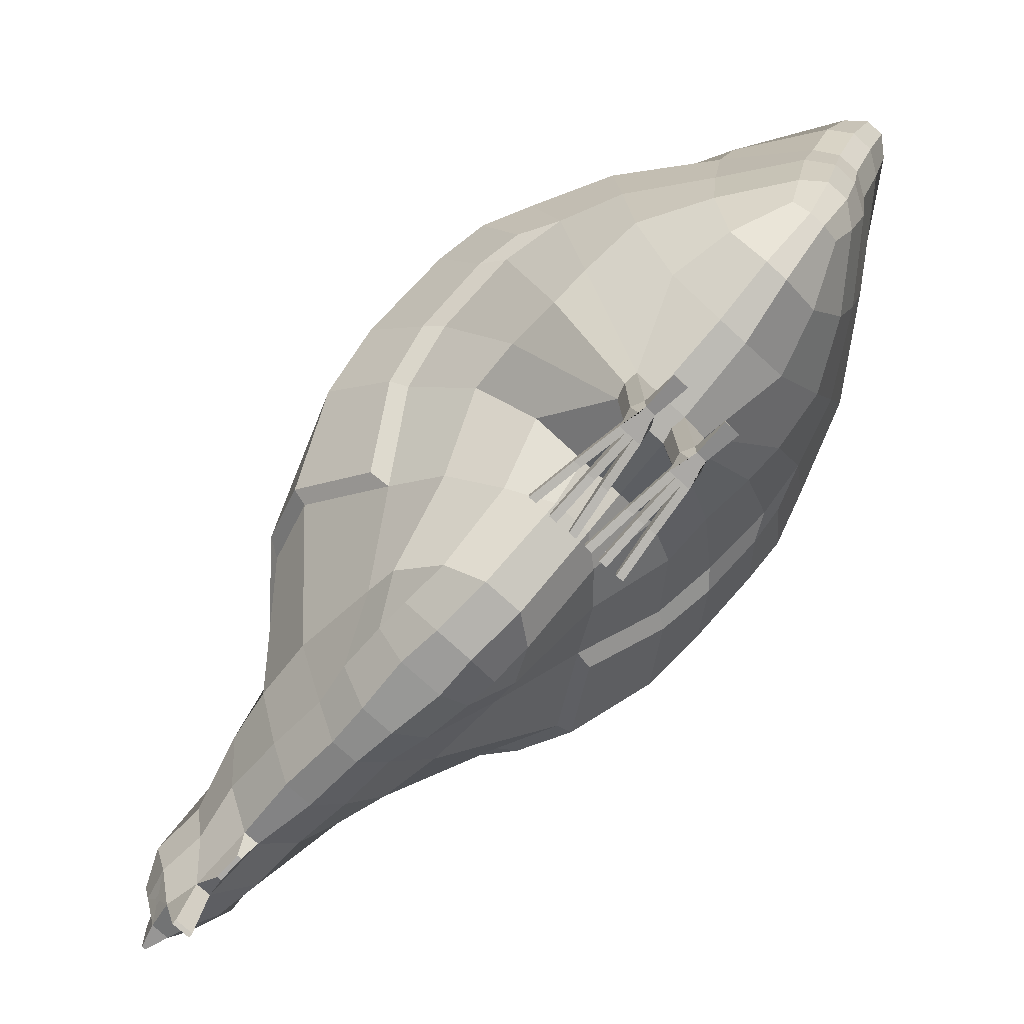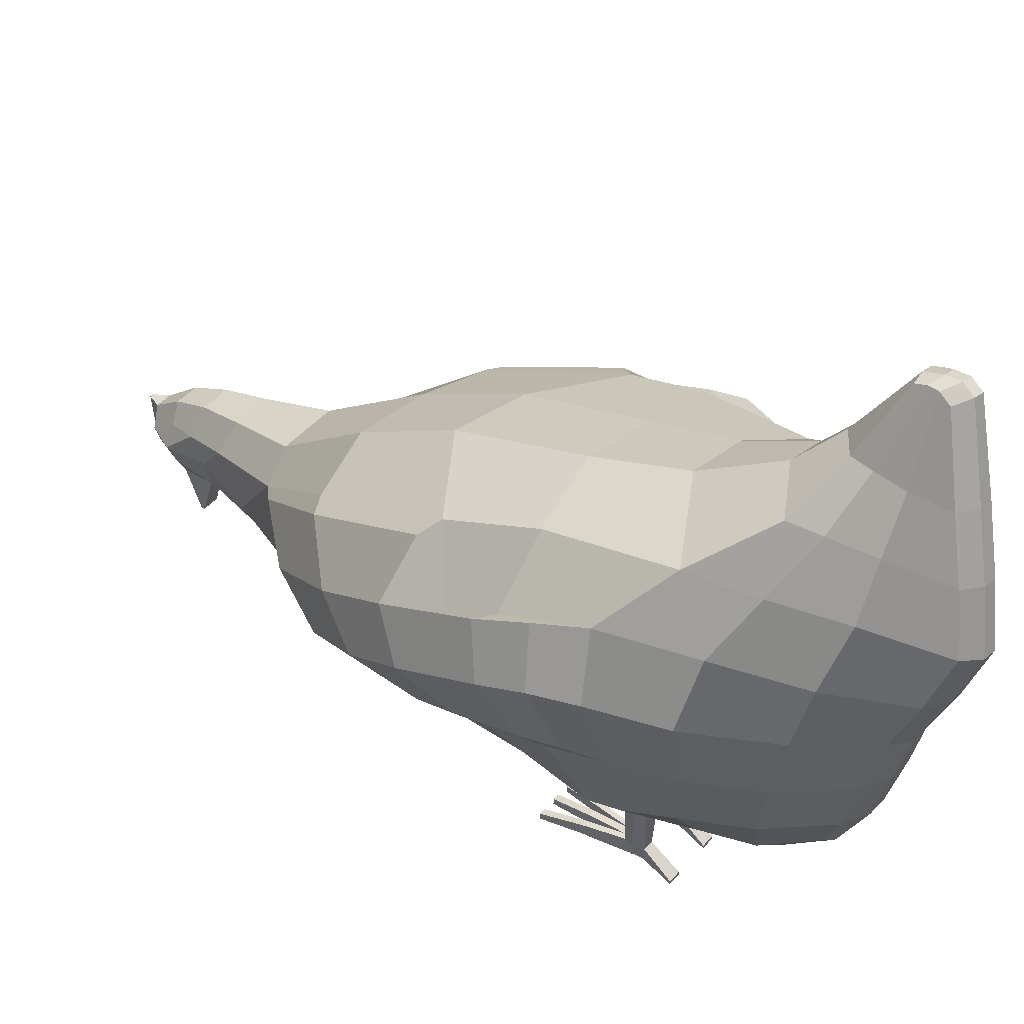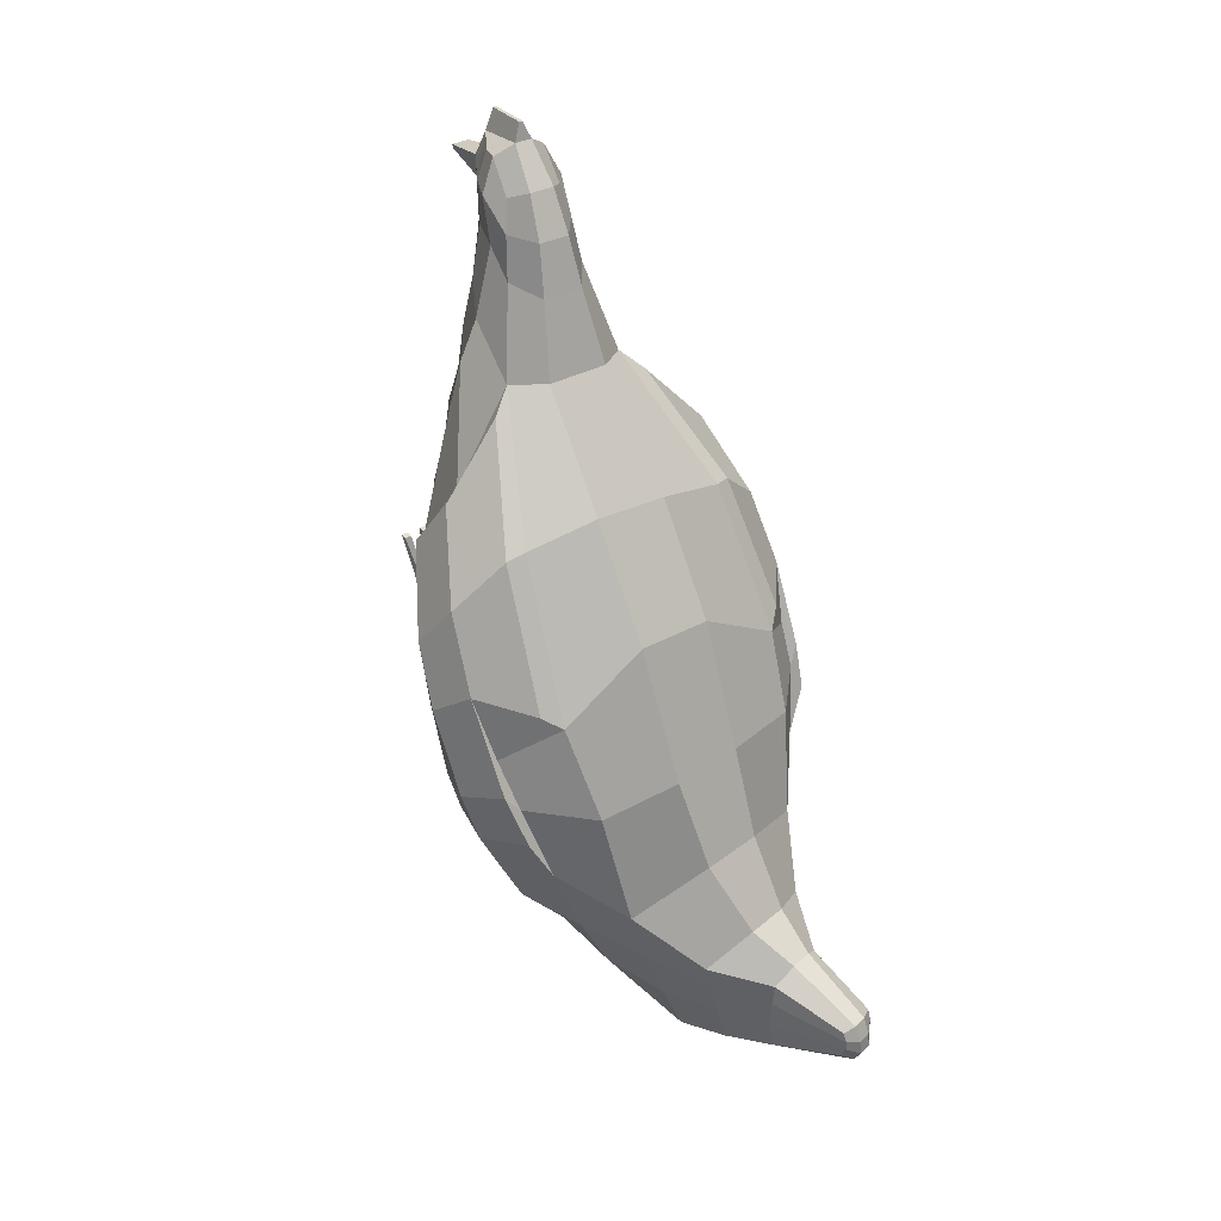
<metadata>
{"format":"obj","ext":"obj","renderer":"f3d","projection":"perspective","resolution":1024,"background":"white","views":[{"elev":-75.6,"azim":137.6,"up":"+Y"},{"elev":47.5,"azim":129.3,"up":"+Y"},{"elev":36.1,"azim":147.4,"up":"+Z"}]}
</metadata>
<code>
o Chicken
v -0.2111 1.066 -0.6478
v -0.1712 0.4919 -0.5449
v -0.2299 0.7935 -0.5953
v -0.3144 1.096 -0.2858
v -0.09178 0.2548 -0.2187
v -0.3478 0.555 0.4593
v -0.1869 0.3598 0.1854
v -0.2521 0.4542 0.03255
v -0.4459 0.8381 -0.2014
v -0.2548 0.4509 -0.2791
v -0.05391 0.4525 -0.6459
v -0.104 0.8154 -0.7384
v -0.2325 1.328 -0.6363
v -0.2287 1.338 -0.5082
v -0.2092 1.329 -0.7261
v -0.2601 1.521 -0.6199
v -0.3304 0.9797 0.1686
v -0.08813 0.2482 -0.1615
v -0.2494 0.4548 -0.07834
v -0.1378 0.4659 0.8932
v -0.1167 0.212 0.2984
v -0.1744 0.3913 0.6347
v -0.1578 0.2639 0.3798
v -0.08783 0.3696 0.9441
v -0.1187 0.2259 0.3953
v -0.09024 0.287 0.6688
v -0.1174 0.2441 0.4689
v -0.06653 0.4933 1.178
v -0.06354 0.4333 1.249
v -0.04652 0.3576 1.224
v -0.08516 0.3668 1.065
v -0.09177 0.46 1.057
v -0.0948 0.5355 1.001
v -0.09921 0.4454 1.173
v -0.08254 0.5133 1.103
v 0.0675 1.144 -0.649
v 0.1125 0.2974 0.1144
v 0.165 0.525 -0.5452
v 0.1633 0.8403 -0.596
v 0.2469 0.8462 0.5284
v 0.1798 1.171 -0.3306
v 0.3415 0.5605 0.4589
v 0.2032 0.3629 0.1858
v 0.2622 0.456 0.03269
v 0.3784 0.9015 -0.2598
v 0.2613 0.4614 -0.2802
v -0.01169 1.107 -0.8269
v 0.05847 0.4603 -0.6446
v -0.07717 1.379 -0.6368
v -0.08058 1.386 -0.5087
v -0.09745 1.366 -0.7265
v -0.1647 1.544 -0.5703
v 0.27 1.036 0.1745
v 0.08008 0.2489 -0.164
v 0.268 0.4587 -0.07951
v 0.1379 0.4659 0.8932
v 0.1745 0.391 0.6347
v 0.1627 0.2751 0.3723
v 0.1126 0.2275 0.3928
v 0.0667 0.4933 1.178
v 0.0637 0.4333 1.249
v 0.06576 0.3668 1.065
v 0.09194 0.46 1.057
v 0.09496 0.5355 1.001
v 0.05092 0.3549 1.208
v 0.09937 0.4454 1.173
v 0.004239 0.4469 1.32
v -0.00401 0.4469 1.32
v -0.05079 0.1795 0.4729
v 0.04771 0.1795 0.4729
v 0.04124 0.1689 0.3789
v -0.04529 0.1687 0.3794
v -0.005111 0.259 1.067
v 0.00534 0.259 1.067
v 0.005186 0.2602 1.006
v -0.004958 0.2602 1.006
v 0.03275 0.3249 -0.02183
v 0.0176 0.3056 0.9769
v -0.01738 0.3056 0.9769
v -0.04839 0.6119 0.98
v 0.03702 0.5767 1.096
v -0.03679 0.5767 1.096
v 0.03484 0.1808 0.2495
v 0.04209 0.3383 1.213
v -0.04189 0.3383 1.213
v -0.08885 1.091 -0.8596
v -0.05017 1.101 -0.8597
v -0.1767 1.353 -0.755
v -0.001009 1.219 -0.2244
v 0.06613 1.034 0.3135
v -0.1289 0.9999 0.2907
v -0.1325 1.387 -0.4682
v -0.03651 0.2468 -0.2237
v -0.1993 1.545 -0.5656
v 0.03346 0.2396 -0.1604
v -0.2323 1.535 -0.6746
v -0.03388 0.5607 -0.7162
v 0.01577 0.5661 -0.7162
v -0.007942 0.8202 -0.7677
v -0.05605 0.8143 -0.7677
v 0.02344 0.431 -0.6528
v -0.02118 0.175 1.166
v 0.02141 0.175 1.166
v 0.02114 0.18 1.157
v -0.02091 0.18 1.157
v 0.004195 0.3361 1.312
v -0.003967 0.3361 1.312
v -0.2325 0.943 -0.6225
v -0.3089 0.64 0.6016
v -0.4039 0.9747 -0.1692
v -0.4278 0.8883 0.0997
v -0.1617 0.4297 0.7733
v 0.1354 0.9975 -0.6234
v 0.2997 0.6439 0.6018
v 0.3116 1.046 -0.2273
v 0.02312 0.9701 -0.7887
v 0.3879 0.9395 0.0723
v 0.1614 0.4291 0.7734
v -0.03159 0.2626 0.8317
v 0.03137 0.2626 0.8317
v -0.06918 0.9538 -0.8196
v -0.2051 0.6306 -0.569
v -0.3373 0.5652 0.1425
v -0.2427 0.4222 0.2877
v -0.3598 0.6688 -0.2572
v -0.103 0.6797 -0.714
v -0.3651 0.6256 0.0155
v -0.1677 0.3203 0.4458
v 0.1693 0.6713 -0.5697
v 0.3474 0.5751 0.1406
v 0.2603 0.4256 0.2871
v 0.3344 0.709 -0.2947
v 0.3687 0.6415 0.01137
v 0.1646 0.3203 0.4457
v -0.05008 0.7085 -0.7487
v 0.3368 0.658 0.5791
v 0.1939 0.6391 0.7463
v 0.3657 1.033 -0.1226
v 0.4252 0.9083 -0.1601
v 0.2894 0.8339 0.5107
v 0.4017 0.782 0.3907
v 0.447 0.7043 0.2814
v 0.3011 0.459 0.2971
v 0.3752 0.5778 0.4525
v 0.4616 0.7835 0.1418
v 0.3127 1.006 0.2048
v 0.4155 0.8803 0.2201
v 0.3808 0.5914 0.16
v 0.3764 0.7318 -0.2139
v 0.4 0.6564 0.04334
v -0.3468 0.6478 0.5778
v -0.2001 0.634 0.7427
v -0.444 0.9593 -0.05119
v -0.4873 0.8412 -0.08808
v -0.3126 0.8074 0.5045
v -0.4198 0.7542 0.3994
v -0.4582 0.6781 0.292
v -0.2866 0.4498 0.3002
v -0.3816 0.5672 0.453
v -0.479 0.748 0.1599
v -0.3634 0.9482 0.2122
v -0.4433 0.8349 0.2419
v -0.372 0.5768 0.1659
v -0.3993 0.6935 -0.1618
v -0.4001 0.6358 0.05411
v 0.08303 0.0212 -0.1591
v 0.0494 0.0212 -0.2168
v 0.03233 0.0212 -0.1591
v -0.07565 0.0212 -0.2168
v -0.08913 0.0212 -0.1591
v -0.05262 0.0212 -0.2168
v -0.03892 0.0212 -0.1591
v -0.07795 0.05866 -0.2176
v -0.05032 0.05866 -0.2181
v -0.08412 0.05866 -0.1658
v -0.04395 0.05866 -0.1656
v 0.03758 0.06088 -0.1658
v 0.047 0.06088 -0.2185
v 0.07351 0.06088 -0.2185
v 0.07776 0.06088 -0.1665
v -0.06343 0.3249 -0.02126
v -0.1606 0.3894 -0.01184
v -0.05278 0.1803 0.2493
v -0.05073 0.3549 1.208
v -0.07392 0.6646 0.8068
v -0.145 0.6071 0.7955
v -0.0109 0.3194 -0.5346
v -0.1006 0.3792 -0.5246
v -0.2324 1.534 -0.5655
v -0.2599 1.513 -0.57
v -0.03993 0.2399 -0.1605
v -0.02046 0.4558 1.279
v -0.1222 0.2988 0.1171
v -0.05825 0.266 0.06402
v -0.03042 0.2197 0.6922
v -0.01707 0.3028 1.122
v -0.2724 0.8256 0.5121
v -0.1073 0.8531 0.5511
v -0.1253 1.079 -0.8266
v -0.0391 0.3441 1.227
v -0.1541 1.183 -0.2285
v -0.1862 1.37 -0.468
v -0.02948 0.5287 1.194
v -0.2375 1.552 -0.6437
v -0.2552 1.506 -0.6493
v -0.07766 0.5357 -0.6803
v -0.01213 0.4274 -0.6528
v -0.1156 0.9487 -0.7885
v -0.09343 0.326 0.805
v -0.1079 0.2662 0.5764
v -0.0375 0.1977 0.5965
v -0.05566 0.0212 -0.1591
v -0.0724 0.0212 -0.1591
v -0.05566 0.05866 -0.1592
v -0.0724 0.05866 -0.1593
v 0.02069 0.4558 1.279
v 0.1116 0.2445 0.4683
v 0.02573 0.2662 0.06429
v 0.03065 0.2197 0.6922
v 0.0904 0.2868 0.6687
v 0.0173 0.3028 1.122
v 0.04862 0.6119 0.98
v 0.07653 0.8702 0.5678
v 0.03931 0.3441 1.227
v 0.04671 0.3576 1.224
v 0.02971 0.5287 1.194
v 0.0341 0.2464 -0.2237
v 0.0852 0.2623 -0.2237
v -0.2063 1.562 -0.6439
v -0.1698 1.551 -0.6202
v -0.201 1.546 -0.6747
v -0.1647 1.535 -0.6496
v 0.06357 0.551 -0.6804
v 0.1454 0.3852 -0.01319
v 0.088 0.3696 0.9441
v 0.08271 0.5133 1.103
v 0.1093 0.2181 0.2867
v 0.1447 0.6066 0.7959
v 0.0716 0.6674 0.8055
v -0.1381 1.366 -0.7551
v 0.117 0.3981 -0.5248
v 0.03957 0.3237 -0.5347
v 0.03813 0.8329 -0.7386
v 0.09316 0.326 0.805
v -0.02212 0.9613 -0.8197
v 0.003105 0.7145 -0.7487
v 0.05898 0.6973 -0.7142
v 0.03737 0.1977 0.5965
v 0.1073 0.266 0.5762
v 0.07173 0.0212 -0.2168
v 0.06613 0.0212 -0.1591
v 0.04923 0.0212 -0.1591
v 0.06581 0.06088 -0.1597
v 0.04907 0.06088 -0.1594
v -0.09592 -0.003035 0.04265
v -0.1127 -0.003035 0.04265
v -0.1127 0.01402 0.04243
v -0.09592 0.01402 0.04251
v -0.05585 -0.003111 0.04371
v -0.07259 -0.003111 0.04371
v -0.05585 0.01395 0.04364
v -0.07259 0.01395 0.04356
v -0.01766 0.01387 0.04112
v -0.01766 -0.003191 0.04112
v -0.0344 -0.003191 0.04112
v -0.0344 0.01387 0.04105
v 0.02036 -0.003137 0.04112
v 0.00346 -0.003137 0.04112
v 0.00346 0.01494 0.04112
v 0.0202 0.01494 0.04085
v 0.06684 -0.002815 0.04284
v 0.04994 -0.002815 0.04284
v 0.06653 0.01526 0.04229
v 0.04978 0.01526 0.04256
v 0.1183 -0.00255 0.04136
v 0.1178 0.01552 0.04054
v 0.1014 -0.00255 0.04136
v 0.1011 0.01552 0.04081
v -0.08182 0.01078 -0.2937
v -0.08182 0.001929 -0.2943
v -0.04727 0.001929 -0.2943
v -0.04727 0.01078 -0.2943
v 0.04377 0.002104 -0.2945
v 0.04376 0.01148 -0.2945
v 0.07691 0.01148 -0.2945
v 0.07726 0.002104 -0.2945
v -0.3277 1.051 -0.01966
v -0.09642 0.2515 -0.1897
v -0.2501 0.4254 -0.1957
v 0.2303 1.126 -0.04205
v 0.2668 0.4317 -0.1972
v 0.03887 1.147 -0.005833
v 0.3645 0.9971 -0.0425
v -0.4257 0.9359 0.000487
v 0.3642 0.6856 -0.1668
v -0.3749 0.6582 -0.1404
v 0.4476 0.8723 -0.05347
v 0.397 0.9849 -0.004037
v 0.3954 0.7121 -0.1197
v -0.4888 0.8133 0.004871
v -0.4504 0.9193 0.04892
v -0.409 0.6821 -0.07947
v -0.07758 0.0212 -0.2003
v -0.09104 0.05866 -0.1916
v 0.08542 0.06088 -0.1925
v 0.08863 0.2556 -0.1941
v -0.1472 1.105 -0.01586
v 0.07306 0.0212 -0.2003
v 0.04642 0.0212 -0.2003
v -0.05063 0.0212 -0.2003
v -0.03714 0.05866 -0.1921
v 0.03269 0.06088 -0.1921
v -0.03175 0.2434 -0.1923
v 0.02756 0.243 -0.1919
v 0.09779 0.04185 -0.06298
v 0.08345 0.04185 -0.05944
v 0.08377 0.01297 -0.05889
v 0.1007 0.01297 -0.05889
v 0.04958 0.01284 -0.05815
v 0.06649 0.01284 -0.05815
v 0.04943 0.04172 -0.05842
v 0.06617 0.04172 -0.0587
v 0.03479 0.01268 -0.05901
v 0.03464 0.04156 -0.05928
v 0.02052 0.04156 -0.06236
v 0.01789 0.01268 -0.05901
v -0.03081 0.03991 -0.06224
v -0.04503 0.03991 -0.05908
v -0.02829 0.01265 -0.05901
v -0.04503 0.01265 -0.05901
v -0.07249 0.03995 -0.05786
v -0.07249 0.01269 -0.05771
v -0.05575 0.03995 -0.05779
v -0.05575 0.01269 -0.05771
v -0.08416 0.01273 -0.05824
v -0.08416 0.03999 -0.05839
v -0.1009 0.01273 -0.05824
v -0.09839 0.03999 -0.06167
v -0.2736 1.086 -0.4692
v -0.2449 0.4938 -0.4037
v -0.3657 0.8127 -0.3979
v -0.2369 1.331 -0.5625
v 0.1313 1.16 -0.4881
v 0.2439 0.526 -0.4073
v 0.2997 0.8781 -0.4211
v -0.0753 1.385 -0.5631
v 0.2308 1.033 -0.4336
v -0.3322 0.962 -0.4113
v 0.2798 0.6998 -0.4193
v -0.3098 0.6531 -0.4025
v -0.2367 1.548 -0.6081
v 0.03559 0.2806 -0.3995
v 0.145 0.3686 -0.394
v -0.1403 0.361 -0.3929
v -0.2611 1.521 -0.5951
v -0.169 1.552 -0.5955
v -0.2047 1.559 -0.6082
v -0.02966 0.2795 -0.3994
v -0.2203 1.195 -0.642
v -0.2686 1.205 -0.4418
v -0.004223 1.264 -0.6429
v -0.05212 1.238 -0.7827
v 0.04893 1.289 -0.4637
v -0.06972 1.305 -0.3921
v -0.1302 1.222 -0.8133
v -0.1728 1.276 -0.394
v -0.1648 1.203 -0.7823
v -0.09152 1.234 -0.8134
v 0.02774 1.28 -0.5388
v -0.2521 1.198 -0.5325
v 0.02004 0.3277 1.258
v 0.05362 0.3888 1.246
v 0.03266 0.3014 1.195
v 0.0727 0.377 1.174
v -0.05346 0.3888 1.246
v -0.07254 0.377 1.174
v -0.01981 0.3277 1.258
v -0.03243 0.3014 1.195
f 354 5 10 340
f 289 10 5 288
f 350 125 9 341
f 124 123 8 7
f 348 110 4 339
f 111 162 161 17
f 7 8 182 193
f 109 151 159 6
f 296 125 10 289
f 188 2 206 11
f 108 1 199 208
f 122 3 12 126
f 367 359 13 15
f 370 360 14 342
f 15 13 16 205
f 342 14 190 355
f 123 127 19 8
f 186 152 151 109
f 8 19 18 182
f 124 7 23 128
f 7 193 21 23
f 109 6 22 112
f 128 23 27 210
f 23 21 25 27
f 112 22 26 209
f 34 376 375 29
f 35 34 29 28
f 186 20 32 33
f 20 24 31 32
f 33 32 34 35
f 32 31 376 34
f 353 344 46 228
f 291 306 228 46
f 349 345 45 132
f 131 43 44 130
f 347 343 41 115
f 133 150 148 130
f 43 37 234 44
f 131 143 144 42
f 295 291 46 132
f 241 48 233 38
f 113 116 47 36
f 129 247 243 39
f 362 51 49 361
f 369 346 50 363
f 51 232 230 49
f 346 356 52 50
f 130 44 55 133
f 130 148 143 131
f 44 234 54 55
f 131 134 58 43
f 43 58 237 37
f 114 118 57 42
f 134 249 217 58
f 58 217 59 237
f 118 244 220 57
f 66 61 372 374
f 236 60 61 66
f 238 64 63 56
f 56 63 62 235
f 64 236 66 63
f 63 66 374 62
f 119 120 78 79
f 207 101 242 187
f 198 223 90 91
f 202 92 94 189
f 105 104 103 102
f 194 218 83 183
f 97 98 101 207
f 80 222 239 185
f 96 231 240 88
f 121 245 99 100
f 135 246 98 97
f 204 229 231 96
f 191 95 77 181
f 203 226 81 82
f 351 357 229 204
f 358 352 227 93
f 192 216 226 203
f 366 364 92 202
f 307 292 89 201
f 365 368 87 86
f 185 239 223 198
f 378 373 371 377
f 183 83 71 72
f 82 81 222 80
f 211 248 219 195
f 181 77 218 194
f 72 71 70 69
f 86 87 245 121
f 195 219 120 119
f 56 235 244 118
f 238 56 118 114
f 293 298 138 115
f 39 243 116 113
f 290 293 115 41
f 53 146 147 117
f 345 347 115 45
f 20 112 209 24
f 186 109 112 20
f 123 163 165 127
f 3 108 208 12
f 287 4 110 294
f 197 155 152 186
f 341 9 110 348
f 69 70 248 211
f 100 99 246 135
f 57 220 249 134
f 42 57 134 131
f 42 144 136 114
f 38 233 247 129
f 295 299 150 133
f 114 136 137 238
f 344 349 132 46
f 22 128 210 26
f 6 124 128 22
f 17 161 155 197
f 2 122 126 206
f 124 158 163 123
f 294 301 162 111
f 340 10 125 350
f 313 314 95 191
f 136 144 142 141
f 298 297 139 138
f 141 142 145 147
f 140 141 147 146
f 137 136 141 140
f 142 148 150 145
f 297 299 149 139
f 144 143 148 142
f 115 138 139 45
f 45 139 149 132
f 40 140 146 53
f 238 137 140 40
f 151 156 157 159
f 301 153 154 300
f 156 162 160 157
f 155 161 162 156
f 152 155 156 151
f 157 160 165 163
f 300 154 164 302
f 159 157 163 158
f 296 302 164 125
f 125 164 154 9
f 6 159 158 124
f 9 154 153 110
f 375 377 192 29
f 12 100 135 126
f 27 69 211 210
f 26 195 119 209
f 199 86 121 208
f 25 72 69 27
f 182 181 194 193
f 210 211 195 26
f 35 82 80 33
f 21 183 72 25
f 186 185 198 197
f 367 365 86 199
f 287 307 201 4
f 360 366 202 14
f 29 192 203 28
f 354 358 93 5
f 355 351 204 16
f 28 203 82 35
f 18 191 181 182
f 16 204 96 205
f 126 135 97 206
f 208 121 100 12
f 205 96 88 15
f 33 80 185 186
f 206 97 207 11
f 193 194 183 21
f 14 202 189 190
f 197 198 91 17
f 11 207 187 188
f 209 119 79 24
f 31 24 79 196
f 31 196 378 376
f 372 61 216 371
f 70 217 249 248
f 99 243 247 246
f 87 47 116 245
f 219 220 244 120
f 120 244 235 78
f 101 48 241 242
f 223 40 53 90
f 62 374 373 221
f 92 50 52 94
f 218 37 237 83
f 98 233 48 101
f 222 64 238 239
f 231 232 51 240
f 245 116 243 99
f 246 247 233 98
f 229 230 232 231
f 95 54 234 77
f 226 60 236 81
f 357 356 230 229
f 352 353 228 227
f 216 61 60 226
f 364 363 50 92
f 292 290 41 89
f 368 362 47 87
f 239 238 40 223
f 83 237 59 71
f 81 236 64 222
f 235 62 221 78
f 248 249 220 219
f 77 234 37 218
f 71 59 217 70
f 90 53 290 292
f 17 91 307 287
f 127 165 302 296
f 160 300 302 165
f 162 301 300 160
f 145 150 299 297
f 147 145 297 298
f 110 153 301 294
f 132 149 299 295
f 17 287 294 111
f 53 117 293 290
f 117 147 298 293
f 91 90 292 307
f 133 55 291 295
f 55 54 306 291
f 127 296 289 19
f 19 289 288 18
f 93 227 314 313
f 242 241 353 352
f 94 52 356 357
f 190 189 351 355
f 188 187 358 354
f 2 340 350 122
f 38 129 349 344
f 3 341 348 108
f 39 113 347 345
f 187 242 352 358
f 189 94 357 351
f 49 230 356 346
f 361 49 346 369
f 113 36 343 347
f 129 39 345 349
f 241 38 344 353
f 13 342 355 16
f 359 370 342 13
f 108 348 339 1
f 122 350 341 3
f 188 354 340 2
f 1 339 370 359
f 36 361 369 343
f 240 51 362 368
f 89 41 363 364
f 4 201 366 360
f 15 88 365 367
f 88 240 368 365
f 201 89 364 366
f 343 369 363 41
f 47 362 361 36
f 339 4 360 370
f 199 1 359 367
f 225 372 371 224
f 65 374 372 225
f 224 371 373 84
f 84 373 374 65
f 30 375 376 184
f 85 378 377 200
f 184 376 378 85
f 200 377 375 30
f 196 105 102 378
f 221 373 103 104
f 102 103 373 378
f 196 221 104 105
f 312 309 168 177
f 305 308 250 179
f 316 278 276 315
f 252 168 309 167
f 304 303 170 175
f 328 266 263 327
f 311 310 171 174
f 171 310 172 212
f 313 311 174 93
f 191 214 176
f 288 304 175 18
f 54 253 180
f 306 305 179 228
f 314 312 177 95
f 93 174 173 5
f 18 175 215
f 18 215 214 191
f 169 213 170 303
f 169 171 212 213
f 336 258 255 335
f 332 260 262 331
f 173 279 280 169
f 228 179 178 227
f 95 177 254
f 95 254 253 54
f 166 251 250 308
f 251 252 167 250
f 324 270 267 323
f 320 271 272 319
f 167 283 286 250
f 257 256 255 258
f 335 255 256 337
f 338 257 258 336
f 337 256 257 338
f 262 260 259 261
f 331 262 261 333
f 334 259 260 332
f 333 261 259 334
f 266 265 264 263
f 327 263 264 329
f 329 264 265 330
f 330 265 266 328
f 269 268 267 270
f 325 269 270 324
f 326 268 269 325
f 323 267 268 326
f 274 272 271 273
f 319 272 274 321
f 322 273 271 320
f 321 274 273 322
f 278 277 275 276
f 318 275 277 317
f 317 277 278 316
f 315 276 275 318
f 282 281 280 279
f 285 286 283 284
f 178 284 283 167
f 169 280 281 171
f 171 281 282 174
f 179 285 284 178
f 174 282 279 173
f 250 286 285 179
f 54 180 305 306
f 5 173 304 288
f 173 169 303 304
f 180 166 308 305
f 227 178 312 314
f 191 176 311 313
f 176 172 310 311
f 178 167 309 312
f 180 315 318 166
f 251 317 316 253
f 166 318 317 251
f 253 316 315 180
f 254 321 322 253
f 253 322 320 251
f 252 319 321 254
f 251 320 319 252
f 252 323 326 168
f 168 326 325 177
f 177 325 324 254
f 254 324 323 252
f 212 330 328 214
f 172 329 330 212
f 176 327 329 172
f 214 328 327 176
f 214 333 334 212
f 212 334 332 213
f 215 331 333 214
f 213 332 331 215
f 170 337 338 175
f 175 338 336 215
f 213 335 337 170
f 215 336 335 213
f 79 76 73 196
f 78 221 74 75
f 377 371 106 107
f 107 106 67 68
f 73 74 221 196
f 79 78 75 76
f 76 75 74 73
f 68 67 216 192
f 106 371 216 67
f 107 68 192 377
f 184 85 200 30
f 65 225 224 84
l 374 376

</code>
